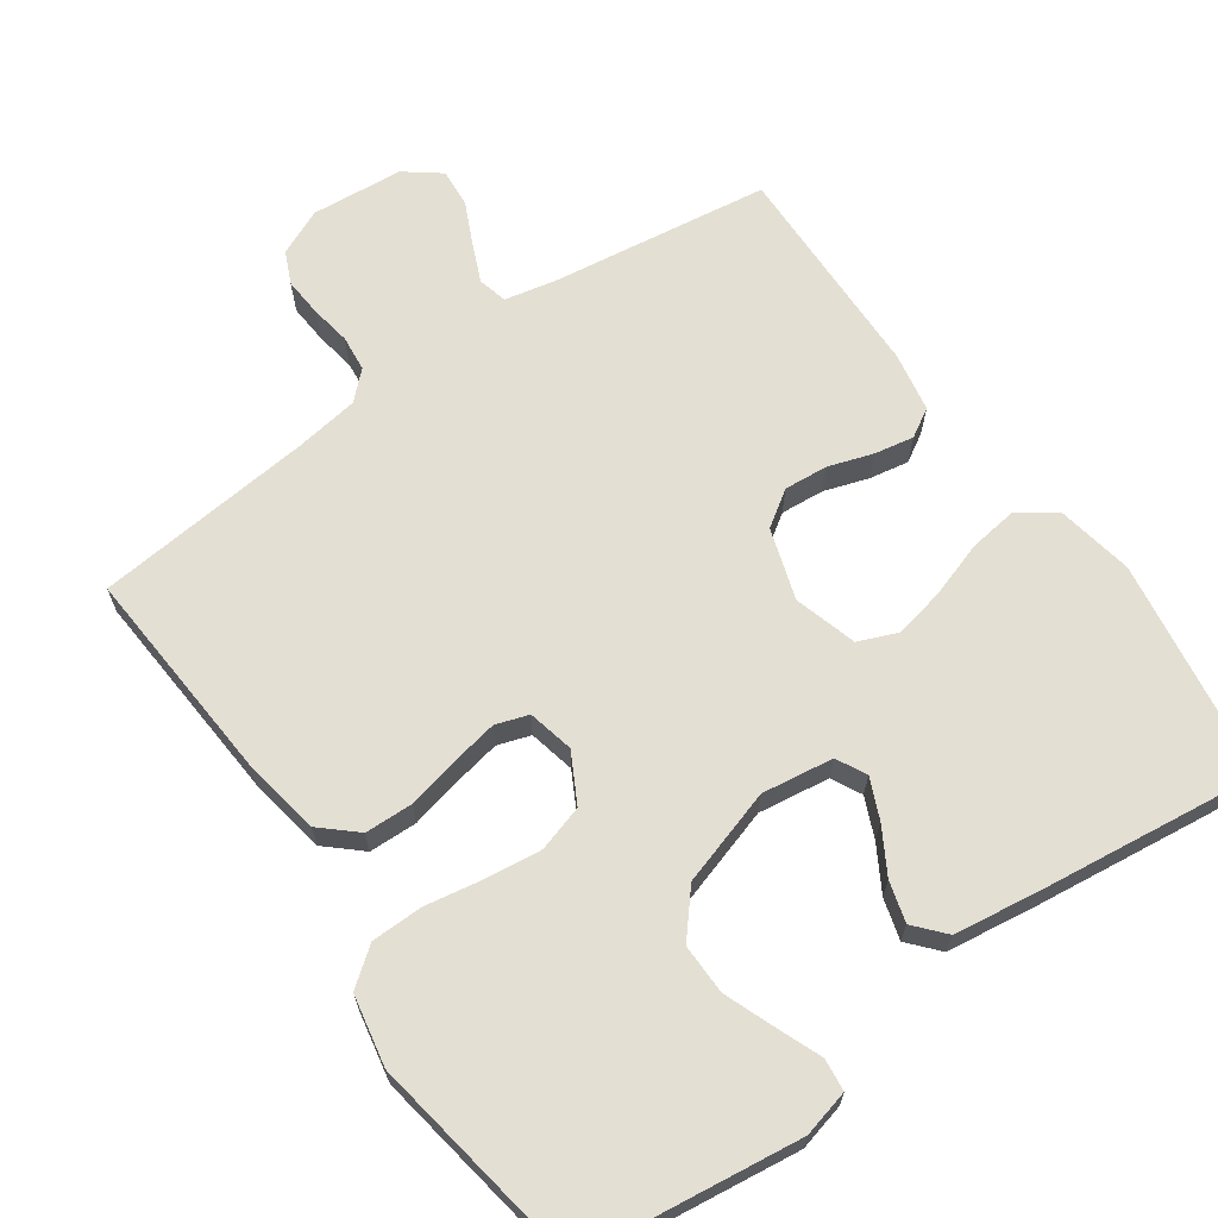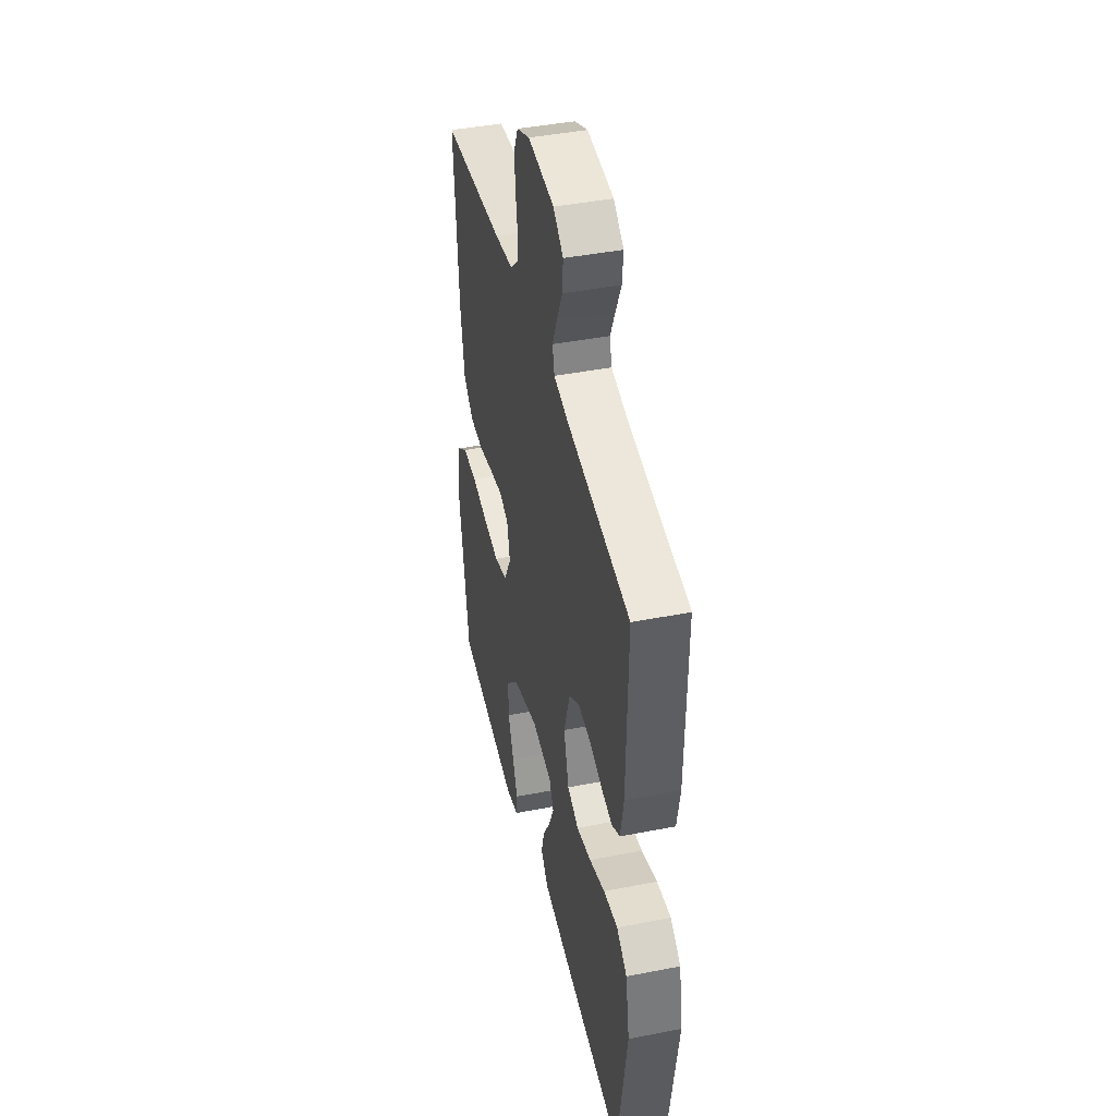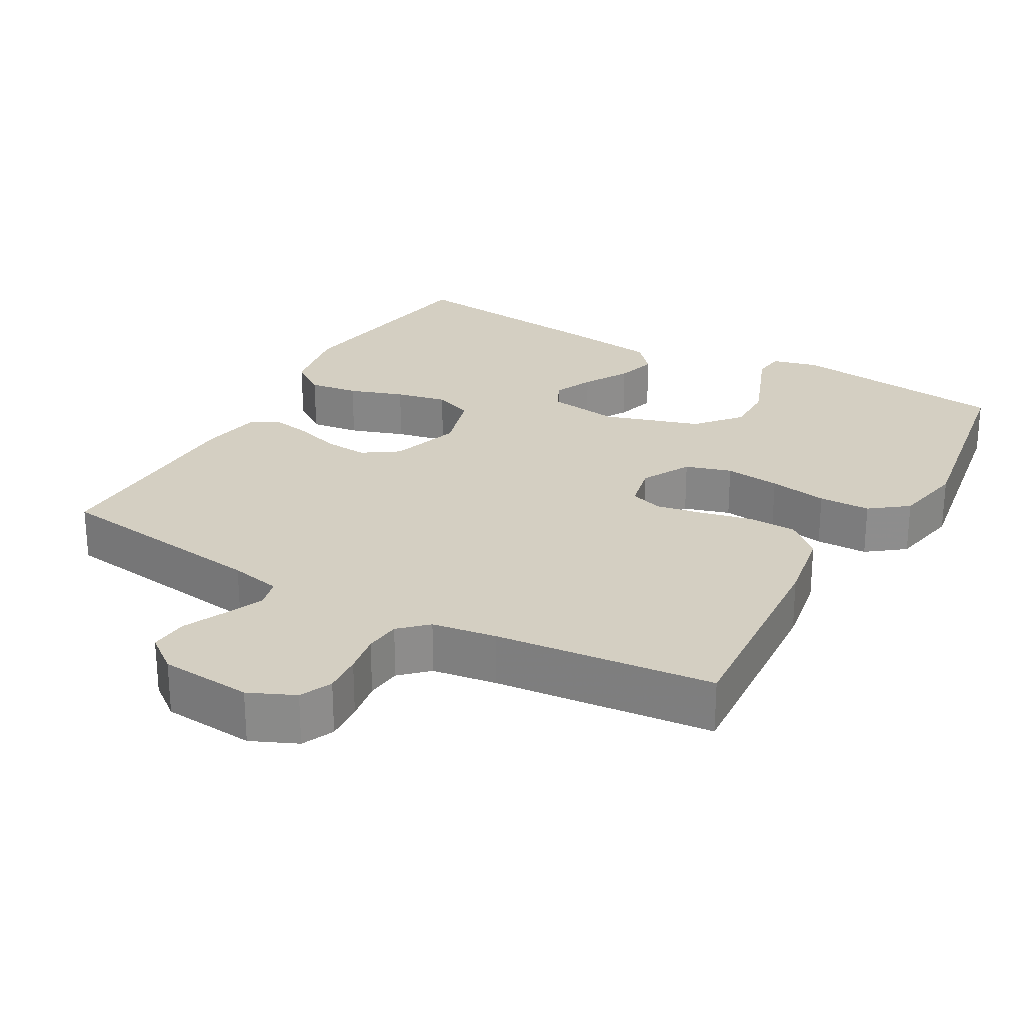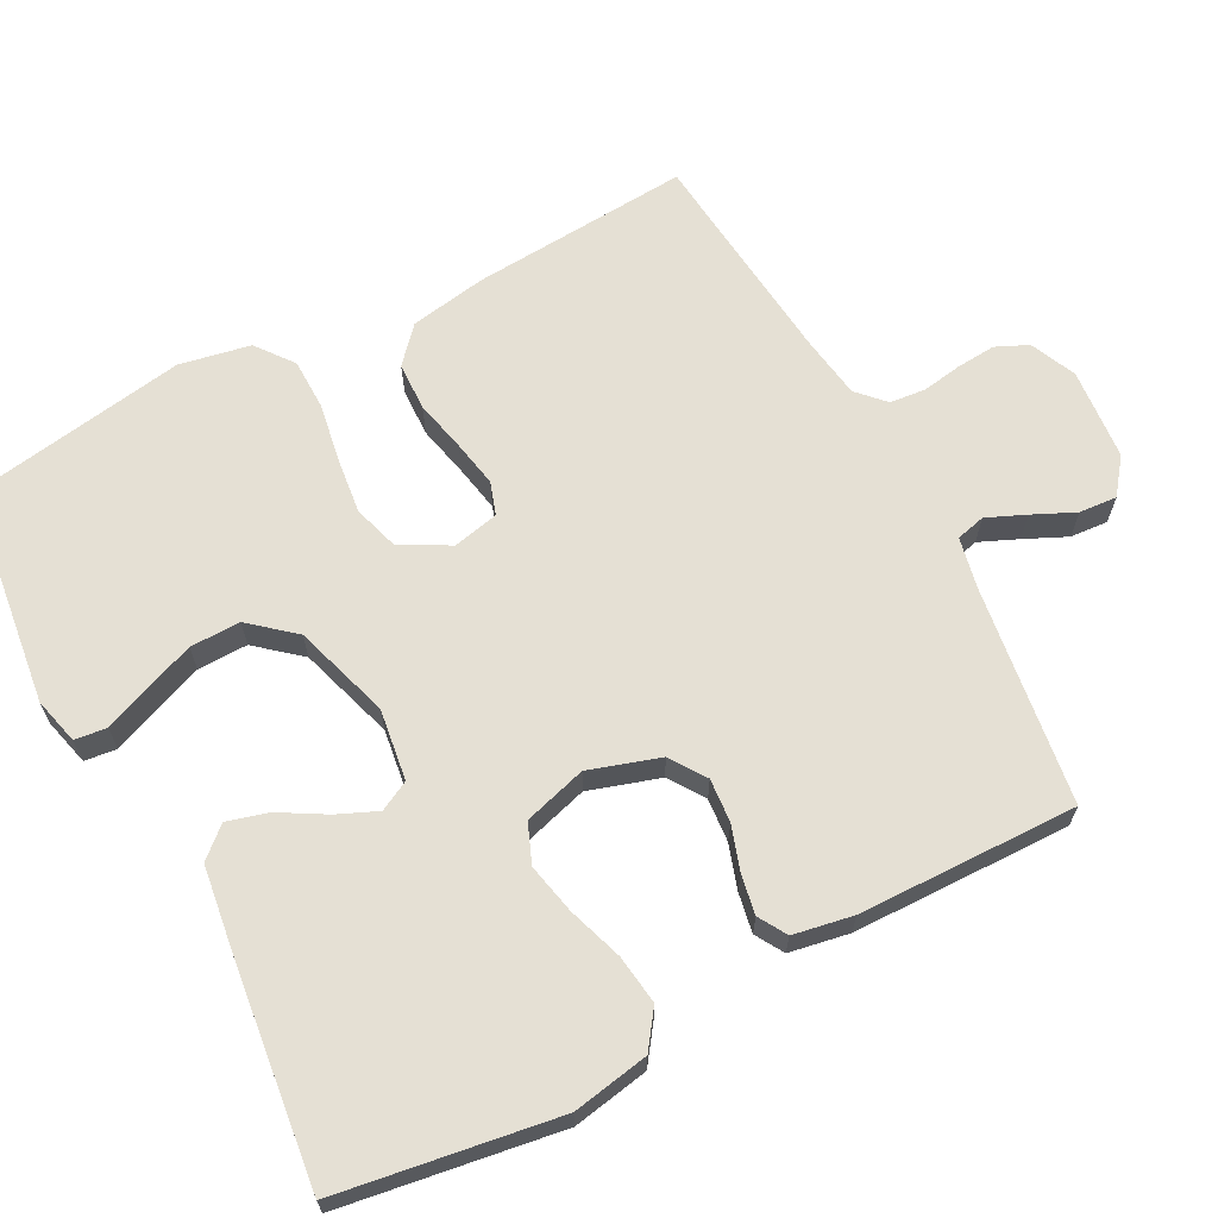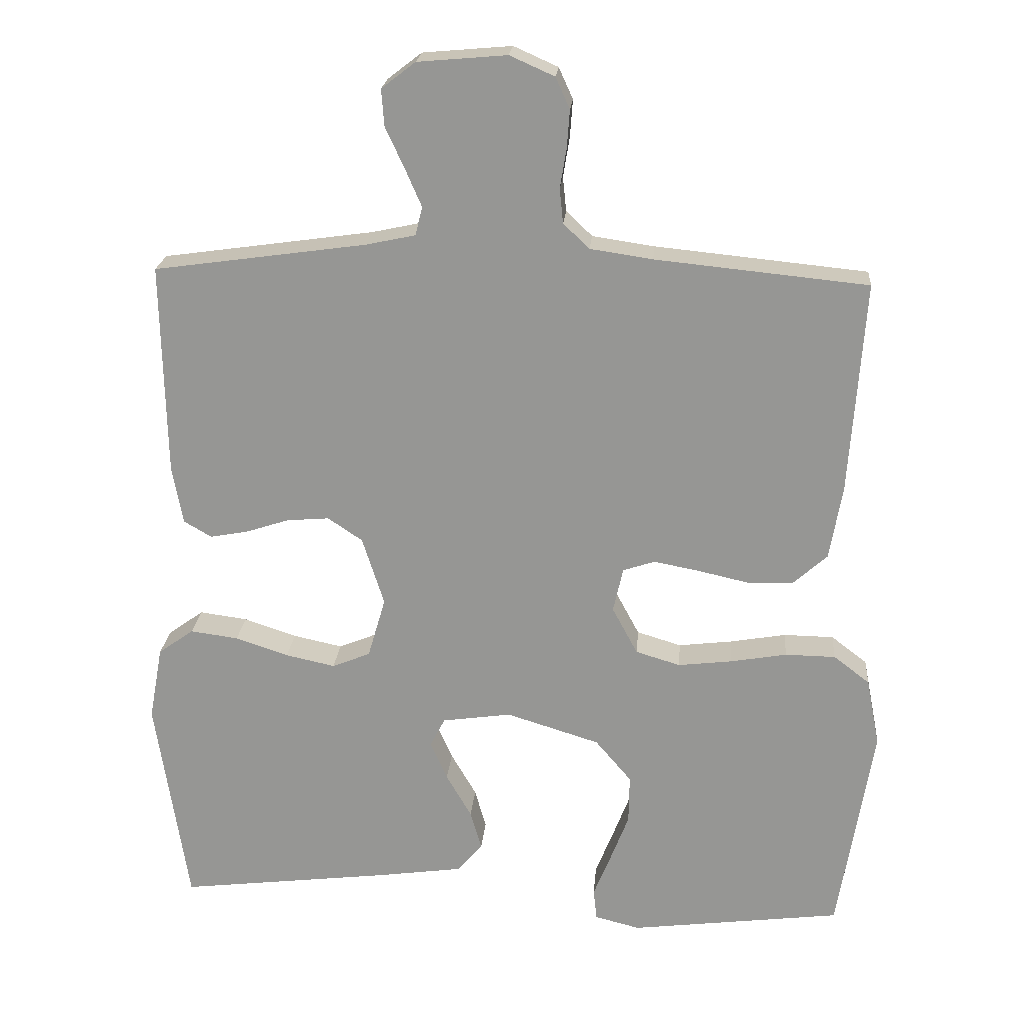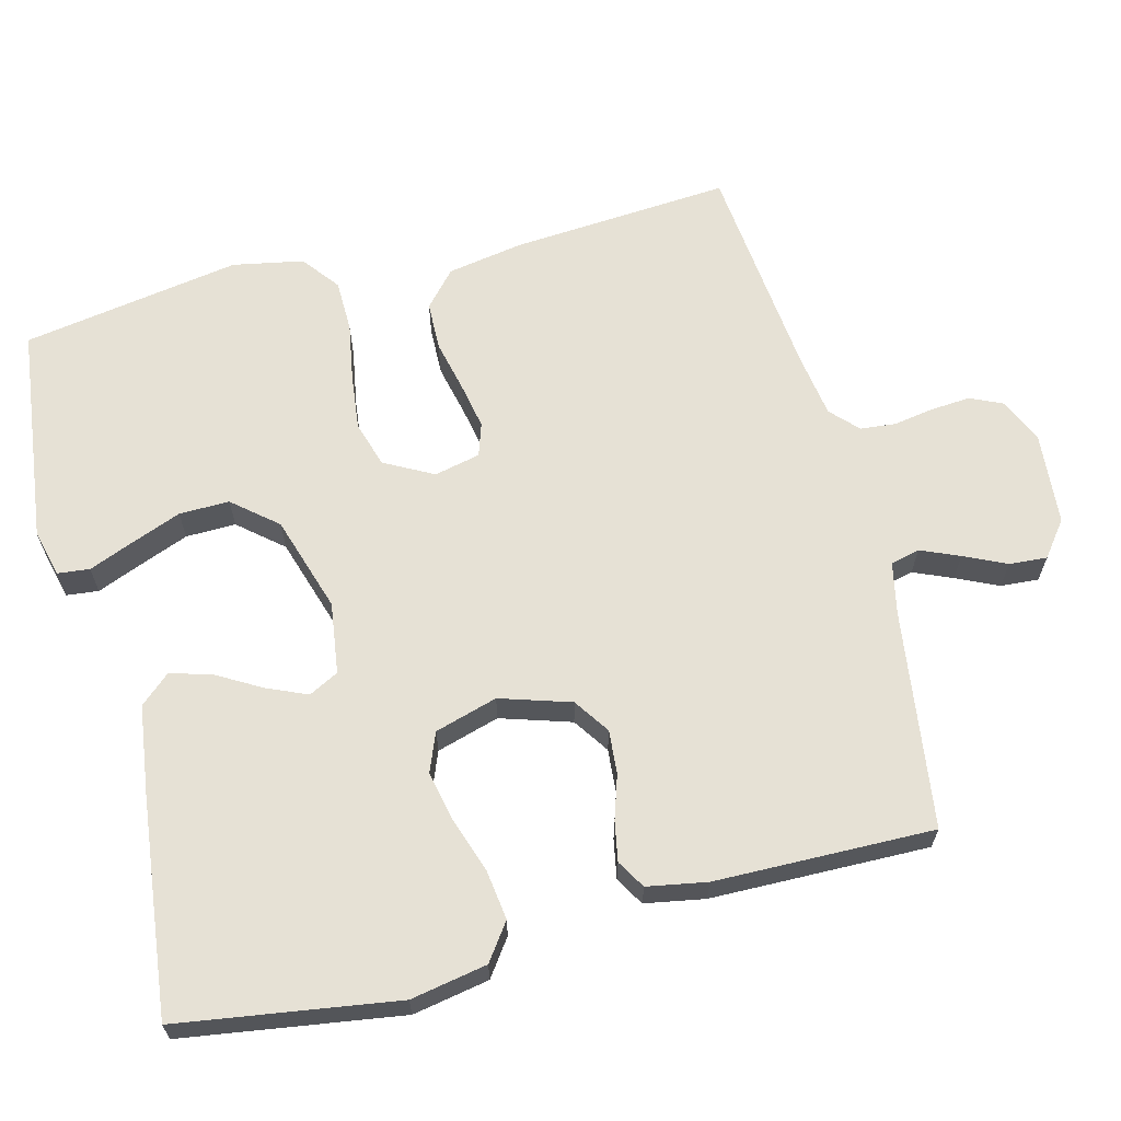
<metadata>
{"format":"obj","ext":"obj","renderer":"f3d","projection":"perspective","resolution":1024,"background":"white","views":[{"elev":66.4,"azim":144.9,"up":"+Y"},{"elev":42.9,"azim":-103.1,"up":"+Z"},{"elev":25.8,"azim":29.4,"up":"+Y"},{"elev":65.7,"azim":-117.9,"up":"+Y"},{"elev":21.5,"azim":4.8,"up":"+Z"},{"elev":64.7,"azim":-104.6,"up":"+Y"}]}
</metadata>
<code>
v -0.5 0.07 0.5
v -0.2 0.07 0.542
v -0.13 0.07 0.557
v -0.12 0.07 0.597
v -0.143 0.07 0.65
v -0.17 0.07 0.708
v -0.174 0.07 0.76
v -0.126 0.07 0.797
v 0 0.07 0.808
v 0.063 0.07 0.78
v 0.083 0.07 0.736
v 0.079 0.07 0.682
v 0.07 0.07 0.627
v 0.075 0.07 0.578
v 0.112 0.07 0.543
v 0.2 0.07 0.53
v 0.5 0.07 0.5
v 0.479 0.07 0.2
v 0.461 0.07 0.095
v 0.413 0.07 0.052
v 0.347 0.07 0.05
v 0.276 0.07 0.066
v 0.212 0.07 0.078
v 0.167 0.07 0.063
v 0.153 0.07 0
v 0.189 0.07 -0.067
v 0.252 0.07 -0.086
v 0.328 0.07 -0.077
v 0.408 0.07 -0.063
v 0.479 0.07 -0.064
v 0.53 0.07 -0.103
v 0.549 0.07 -0.2
v 0.5 0.07 -0.5
v 0.2 0.07 -0.538
v 0.136 0.07 -0.522
v 0.131 0.07 -0.478
v 0.155 0.07 -0.418
v 0.182 0.07 -0.348
v 0.183 0.07 -0.279
v 0.132 0.07 -0.219
v 0 0.07 -0.178
v -0.098 0.07 -0.192
v -0.119 0.07 -0.233
v -0.095 0.07 -0.288
v -0.059 0.07 -0.35
v -0.043 0.07 -0.406
v -0.079 0.07 -0.447
v -0.2 0.07 -0.464
v -0.5 0.07 -0.5
v -0.546 0.07 -0.2
v -0.527 0.07 -0.095
v -0.477 0.07 -0.059
v -0.409 0.07 -0.068
v -0.334 0.07 -0.093
v -0.264 0.07 -0.108
v -0.21 0.07 -0.086
v -0.185 0.07 0
v -0.216 0.07 0.097
v -0.265 0.07 0.13
v -0.325 0.07 0.125
v -0.386 0.07 0.105
v -0.44 0.07 0.095
v -0.479 0.07 0.118
v -0.494 0.07 0.2
v -0.5 0 0.5
v -0.2 0 0.542
v -0.13 0 0.557
v -0.12 0 0.597
v -0.143 0 0.65
v -0.17 0 0.708
v -0.174 0 0.76
v -0.126 0 0.797
v 0 0 0.808
v 0.063 0 0.78
v 0.083 0 0.736
v 0.079 0 0.682
v 0.07 0 0.627
v 0.075 0 0.578
v 0.112 0 0.543
v 0.2 0 0.53
v 0.5 0 0.5
v 0.479 0 0.2
v 0.461 0 0.095
v 0.413 0 0.052
v 0.347 0 0.05
v 0.276 0 0.066
v 0.212 0 0.078
v 0.167 0 0.063
v 0.153 0 0
v 0.189 0 -0.067
v 0.252 0 -0.086
v 0.328 0 -0.077
v 0.408 0 -0.063
v 0.479 0 -0.064
v 0.53 0 -0.103
v 0.549 0 -0.2
v 0.5 0 -0.5
v 0.2 0 -0.538
v 0.136 0 -0.522
v 0.131 0 -0.478
v 0.155 0 -0.418
v 0.182 0 -0.348
v 0.183 0 -0.279
v 0.132 0 -0.219
v 0 0 -0.178
v -0.098 0 -0.192
v -0.119 0 -0.233
v -0.095 0 -0.288
v -0.059 0 -0.35
v -0.043 0 -0.406
v -0.079 0 -0.447
v -0.2 0 -0.464
v -0.5 0 -0.5
v -0.546 0 -0.2
v -0.527 0 -0.095
v -0.477 0 -0.059
v -0.409 0 -0.068
v -0.334 0 -0.093
v -0.264 0 -0.108
v -0.21 0 -0.086
v -0.185 0 0
v -0.216 0 0.097
v -0.265 0 0.13
v -0.325 0 0.125
v -0.386 0 0.105
v -0.44 0 0.095
v -0.479 0 0.118
v -0.494 0 0.2
f 63 64 1 2
f 60 61 62 63
f 59 60 63 2
f 58 59 2 3
f 57 58 3 4
f 51 52 53 54
f 51 54 55
f 50 51 55
f 49 50 55
f 48 49 55 56
f 44 45 46 47
f 43 44 47 48
f 34 35 36 37
f 34 37 38
f 33 34 38 39
f 28 29 30 31
f 27 28 31 32
f 26 27 32 33
f 19 20 21 22
f 19 22 23
f 16 17 18 19
f 15 16 19 23
f 14 15 23 24
f 10 11 12 13
f 8 9 10 13
f 8 13 14
f 5 6 7 8
f 4 5 8 14
f 57 4 14 24
f 43 48 56 57
f 42 43 57
f 41 42 57 24
f 26 33 39 40
f 25 26 40 41
f 24 25 41
f 66 65 128 127
f 127 126 125 124
f 66 127 124 123
f 67 66 123 122
f 68 67 122 121
f 118 117 116 115
f 119 118 115
f 119 115 114
f 119 114 113
f 120 119 113 112
f 111 110 109 108
f 112 111 108 107
f 101 100 99 98
f 102 101 98
f 103 102 98 97
f 95 94 93 92
f 96 95 92 91
f 97 96 91 90
f 86 85 84 83
f 87 86 83
f 83 82 81 80
f 87 83 80 79
f 88 87 79 78
f 77 76 75 74
f 77 74 73 72
f 78 77 72
f 72 71 70 69
f 78 72 69 68
f 88 78 68 121
f 121 120 112 107
f 121 107 106
f 88 121 106 105
f 104 103 97 90
f 105 104 90 89
f 105 89 88
f 1 65 66 2
f 2 66 67 3
f 3 67 68 4
f 4 68 69 5
f 5 69 70 6
f 6 70 71 7
f 7 71 72 8
f 8 72 73 9
f 9 73 74 10
f 10 74 75 11
f 11 75 76 12
f 12 76 77 13
f 13 77 78 14
f 14 78 79 15
f 15 79 80 16
f 16 80 81 17
f 17 81 82 18
f 18 82 83 19
f 19 83 84 20
f 20 84 85 21
f 21 85 86 22
f 22 86 87 23
f 23 87 88 24
f 24 88 89 25
f 25 89 90 26
f 26 90 91 27
f 27 91 92 28
f 28 92 93 29
f 29 93 94 30
f 30 94 95 31
f 31 95 96 32
f 32 96 97 33
f 33 97 98 34
f 34 98 99 35
f 35 99 100 36
f 36 100 101 37
f 37 101 102 38
f 38 102 103 39
f 39 103 104 40
f 40 104 105 41
f 41 105 106 42
f 42 106 107 43
f 43 107 108 44
f 44 108 109 45
f 45 109 110 46
f 46 110 111 47
f 47 111 112 48
f 48 112 113 49
f 49 113 114 50
f 50 114 115 51
f 51 115 116 52
f 52 116 117 53
f 53 117 118 54
f 54 118 119 55
f 55 119 120 56
f 56 120 121 57
f 57 121 122 58
f 58 122 123 59
f 59 123 124 60
f 60 124 125 61
f 61 125 126 62
f 62 126 127 63
f 63 127 128 64
f 64 128 65 1

</code>
